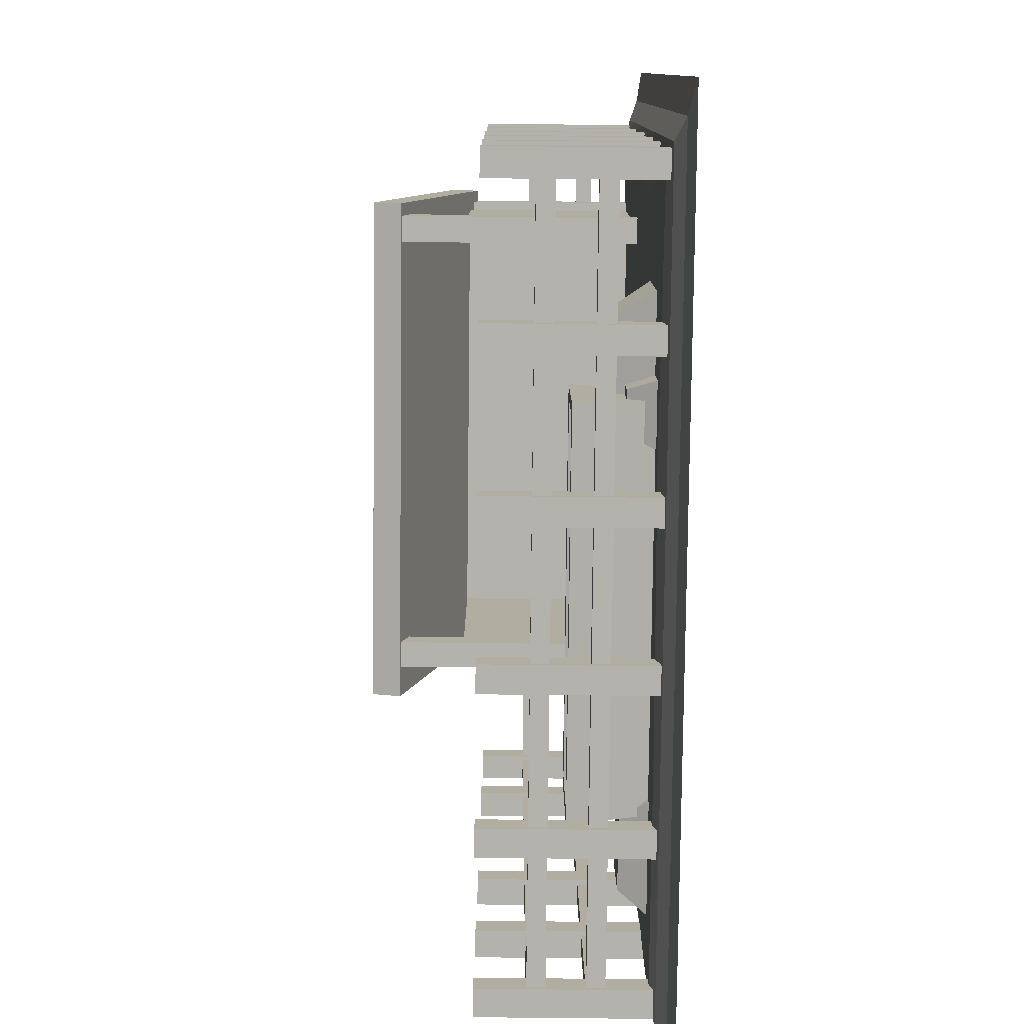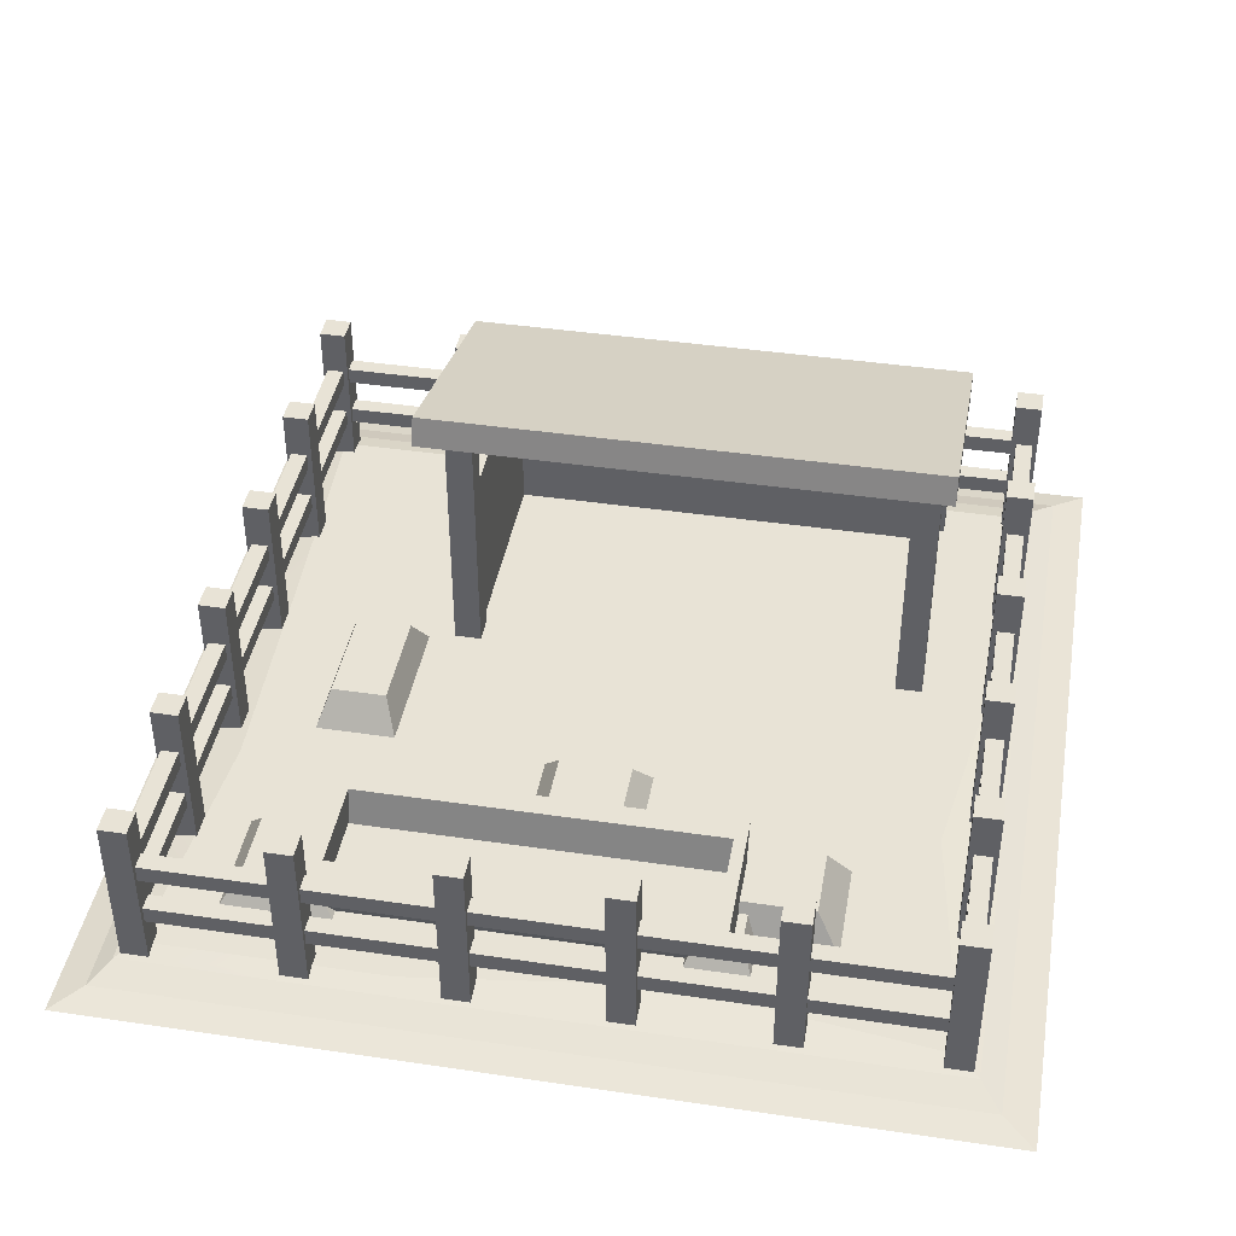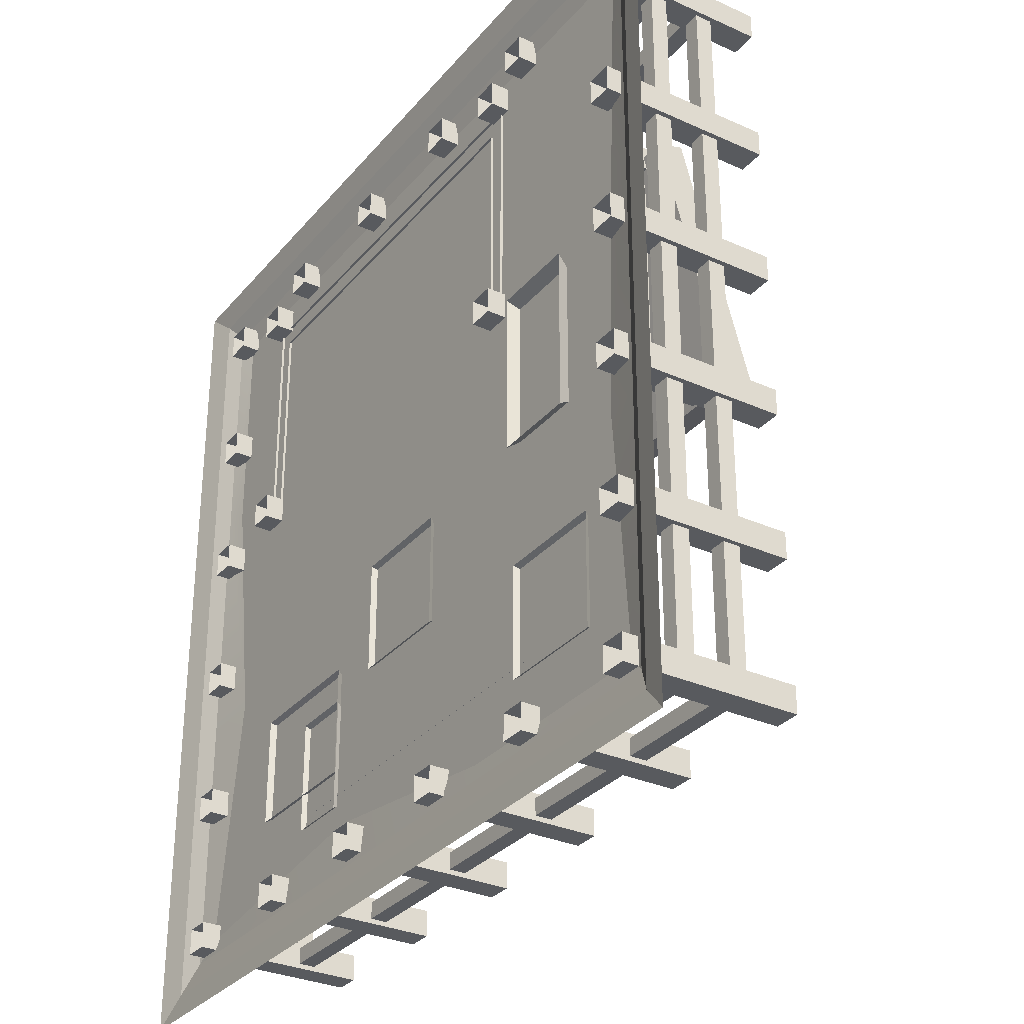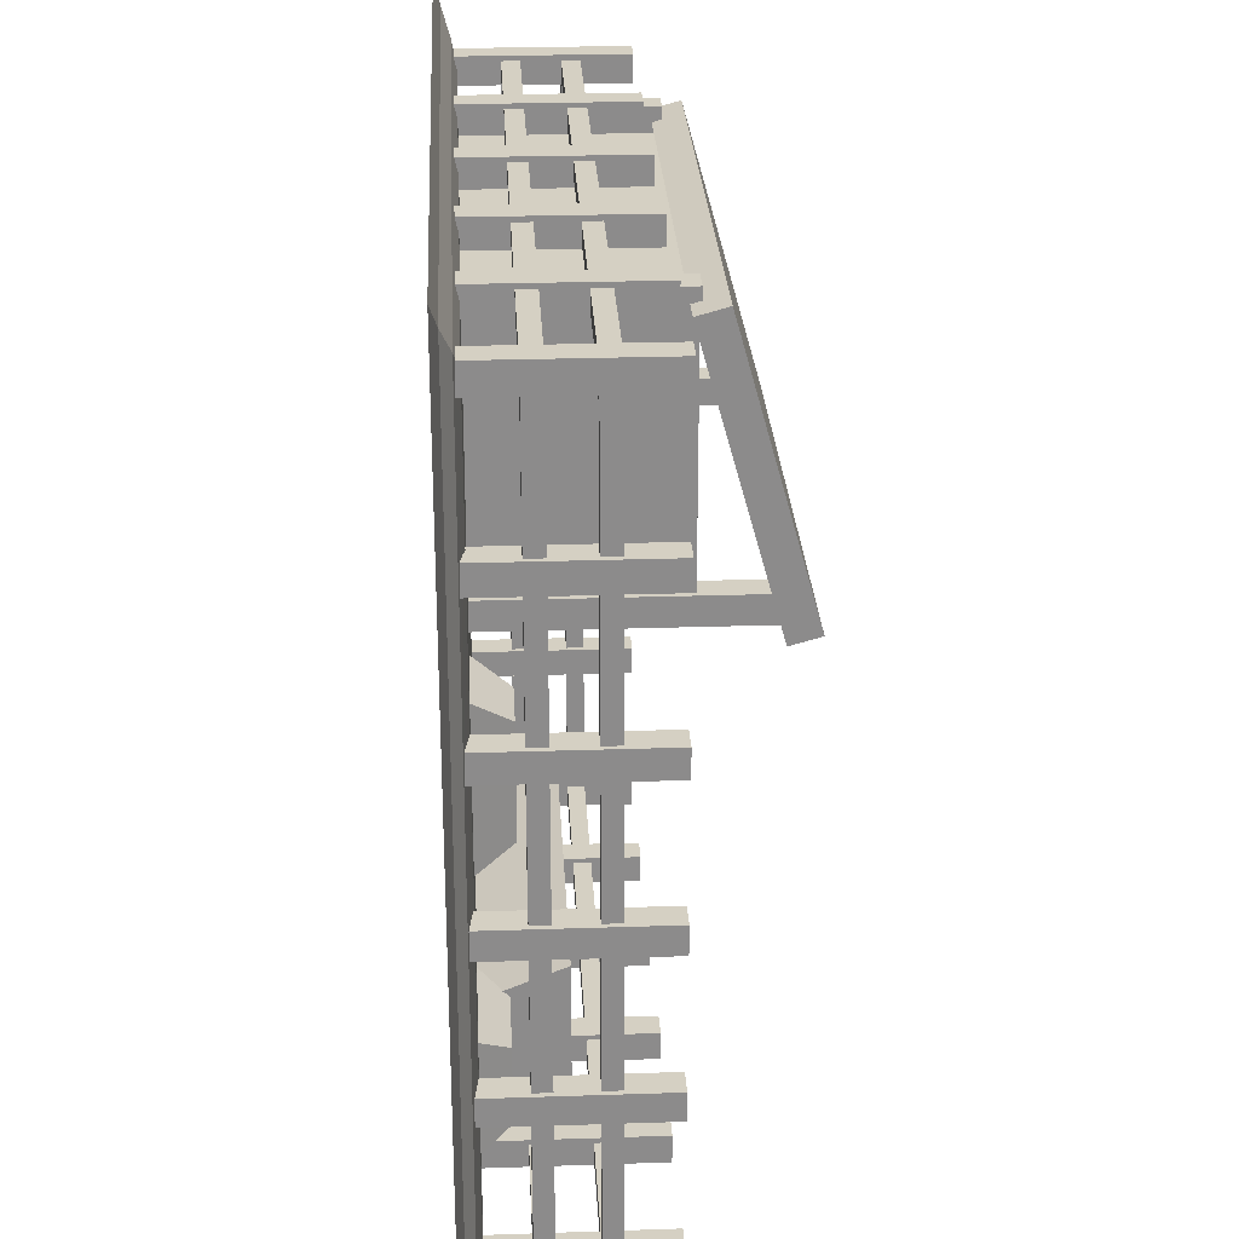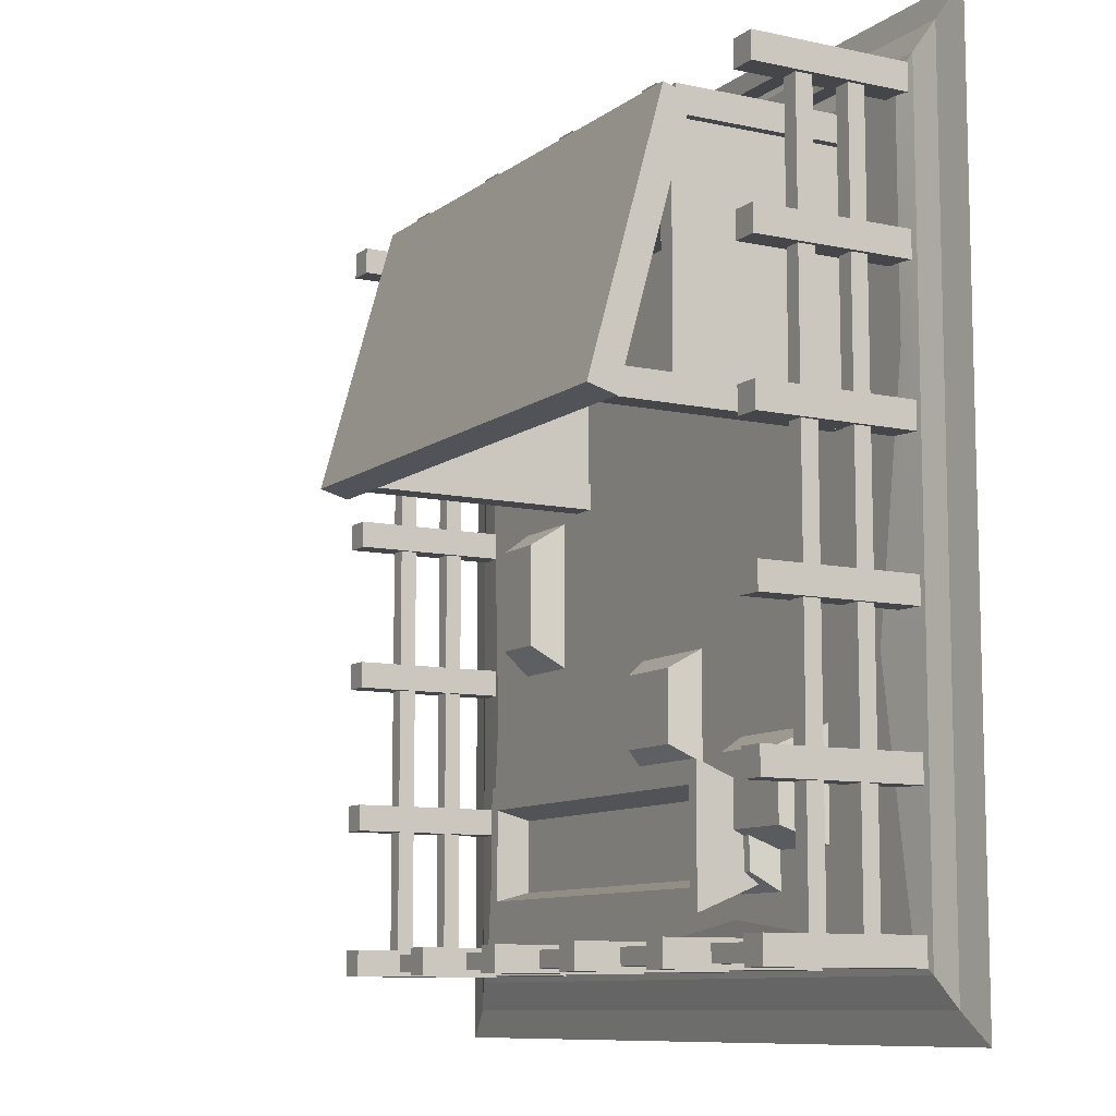
<metadata>
{"format":"obj","ext":"obj","renderer":"f3d","projection":"perspective","resolution":1024,"background":"white","views":[{"elev":-79.6,"azim":-90.6,"up":"+Z"},{"elev":41.8,"azim":-169.9,"up":"+Y"},{"elev":-31.1,"azim":57.2,"up":"+Z"},{"elev":26.3,"azim":87.0,"up":"+Z"},{"elev":-9.6,"azim":-119.4,"up":"+Z"}]}
</metadata>
<code>
v -2.77 0 5.206
v -2.77 0 4.845
v -2.77 2.382 5.206
v -2.77 2.382 4.845
v -3.13 2.382 5.206
v -3.13 2.382 4.845
v -3.13 0 5.206
v -3.13 0 4.845
v -0.7696 0 5.206
v -0.7696 0 4.845
v -0.7696 2.382 5.206
v -0.7696 2.382 4.845
v -1.13 2.382 5.206
v -1.13 2.382 4.845
v -1.13 0 5.206
v -1.13 0 4.845
v 1.23 0 5.206
v 1.23 0 4.845
v 1.23 2.382 5.206
v 1.23 2.382 4.845
v 0.8696 2.382 5.206
v 0.8696 2.382 4.845
v 0.8696 0 5.206
v 0.8696 0 4.845
v 3.23 0 5.206
v 3.23 0 4.845
v 3.23 2.382 5.206
v 3.23 2.382 4.845
v 2.87 2.382 5.206
v 2.87 2.382 4.845
v 2.87 0 5.206
v 2.87 0 4.845
v 5.23 0 5.206
v 5.23 0 4.845
v 5.23 2.382 5.206
v 5.23 2.382 4.845
v 4.87 2.382 5.206
v 4.87 2.382 4.845
v 4.87 0 5.206
v 4.87 0 4.845
v -4.95 1.513 5.141
v -4.95 1.513 4.911
v 5.058 1.513 5.141
v 5.058 1.513 4.911
v 5.058 1.743 5.141
v 5.058 1.743 4.911
v -4.95 1.743 5.141
v -4.95 1.743 4.911
v -4.95 0.7924 5.141
v -4.95 0.7924 4.911
v 5.058 0.7924 5.141
v 5.058 0.7924 4.911
v 5.058 1.023 5.141
v 5.058 1.023 4.911
v -4.95 1.023 5.141
v -4.95 1.023 4.911
v -5.13 0 -2.794
v -4.77 0 -2.794
v -5.13 2.382 -2.794
v -4.77 2.382 -2.794
v -5.13 2.382 -3.155
v -4.77 2.382 -3.155
v -5.13 0 -3.155
v -4.77 0 -3.155
v -5.13 0 -0.7938
v -4.77 0 -0.7938
v -5.13 2.382 -0.7938
v -4.77 2.382 -0.7938
v -5.13 2.382 -1.155
v -4.77 2.382 -1.155
v -5.13 0 -1.155
v -4.77 0 -1.155
v -5.13 0 1.206
v -4.77 0 1.206
v -5.13 2.382 1.206
v -4.77 2.382 1.206
v -5.13 2.382 0.8455
v -4.77 2.382 0.8455
v -5.13 0 0.8455
v -4.77 0 0.8455
v -5.13 0 3.206
v -4.77 0 3.206
v -5.13 2.382 3.206
v -4.77 2.382 3.206
v -5.13 2.382 2.845
v -4.77 2.382 2.845
v -5.13 0 2.845
v -4.77 0 2.845
v -5.13 0 5.206
v -4.77 0 5.206
v -5.13 2.382 5.206
v -4.77 2.382 5.206
v -5.13 2.382 4.845
v -4.77 2.382 4.845
v -5.13 0 4.845
v -4.77 0 4.845
v -5.065 1.513 -4.974
v -4.835 1.513 -4.974
v -5.065 1.513 5.034
v -4.835 1.513 5.034
v -5.065 1.743 5.034
v -4.835 1.743 5.034
v -5.065 1.743 -4.974
v -4.835 1.743 -4.974
v -5.065 0.7924 -4.974
v -4.835 0.7924 -4.974
v -5.065 0.7924 5.034
v -4.835 0.7924 5.034
v -5.065 1.023 5.034
v -4.835 1.023 5.034
v -5.065 1.023 -4.974
v -4.835 1.023 -4.974
v 2.87 0 -5.155
v 2.87 0 -4.794
v 2.87 2.382 -5.155
v 2.87 2.382 -4.794
v 3.23 2.382 -5.155
v 3.23 2.382 -4.794
v 3.23 0 -5.155
v 3.23 0 -4.794
v 0.8696 0 -5.155
v 0.8696 0 -4.794
v 0.8696 2.382 -5.155
v 0.8696 2.382 -4.794
v 1.23 2.382 -5.155
v 1.23 2.382 -4.794
v 1.23 0 -5.155
v 1.23 0 -4.794
v -1.13 0 -5.155
v -1.13 0 -4.794
v -1.13 2.382 -5.155
v -1.13 2.382 -4.794
v -0.7696 2.382 -5.155
v -0.7696 2.382 -4.794
v -0.7696 0 -5.155
v -0.7696 0 -4.794
v -3.13 0 -5.155
v -3.13 0 -4.794
v -3.13 2.382 -5.155
v -3.13 2.382 -4.794
v -2.77 2.382 -5.155
v -2.77 2.382 -4.794
v -2.77 0 -5.155
v -2.77 0 -4.794
v -5.13 0 -5.155
v -5.13 0 -4.794
v -5.13 2.382 -5.155
v -5.13 2.382 -4.794
v -4.77 2.382 -5.155
v -4.77 2.382 -4.794
v -4.77 0 -5.155
v -4.77 0 -4.794
v 5.05 1.513 -5.089
v 5.05 1.513 -4.859
v -4.958 1.513 -5.089
v -4.958 1.513 -4.859
v -4.958 1.743 -5.089
v -4.958 1.743 -4.859
v 5.05 1.743 -5.089
v 5.05 1.743 -4.859
v 5.05 0.7924 -5.089
v 5.05 0.7924 -4.859
v -4.958 0.7924 -5.089
v -4.958 0.7924 -4.859
v -4.958 1.023 -5.089
v -4.958 1.023 -4.859
v 5.05 1.023 -5.089
v 5.05 1.023 -4.859
v 5.23 0 2.845
v 4.87 0 2.845
v 5.23 2.382 2.845
v 4.87 2.382 2.845
v 5.23 2.382 3.206
v 4.87 2.382 3.206
v 5.23 0 3.206
v 4.87 0 3.206
v 5.23 0 0.8455
v 4.87 0 0.8455
v 5.23 2.382 0.8455
v 4.87 2.382 0.8455
v 5.23 2.382 1.206
v 4.87 2.382 1.206
v 5.23 0 1.206
v 4.87 0 1.206
v 5.23 0 -1.155
v 4.87 0 -1.155
v 5.23 2.382 -1.155
v 4.87 2.382 -1.155
v 5.23 2.382 -0.7938
v 4.87 2.382 -0.7938
v 5.23 0 -0.7938
v 4.87 0 -0.7938
v 5.23 0 -3.155
v 4.87 0 -3.155
v 5.23 2.382 -3.155
v 4.87 2.382 -3.155
v 5.23 2.382 -2.794
v 4.87 2.382 -2.794
v 5.23 0 -2.794
v 4.87 0 -2.794
v 5.23 0 -5.155
v 4.87 0 -5.155
v 5.23 2.382 -5.155
v 4.87 2.382 -5.155
v 5.23 2.382 -4.794
v 4.87 2.382 -4.794
v 5.23 0 -4.794
v 4.87 0 -4.794
v 5.165 1.513 5.026
v 4.935 1.513 5.026
v 5.165 1.513 -4.982
v 4.935 1.513 -4.982
v 5.165 1.743 -4.982
v 4.935 1.743 -4.982
v 5.165 1.743 5.026
v 4.935 1.743 5.026
v 5.165 0.7924 5.026
v 4.935 0.7924 5.026
v 5.165 0.7924 -4.982
v 4.935 0.7924 -4.982
v 5.165 1.023 -4.982
v 4.935 1.023 -4.982
v 5.165 1.023 5.026
v 4.935 1.023 5.026
v 2.182 0 4.894
v 2.543 0 4.894
v 2.182 2.652 4.894
v 2.543 2.652 4.894
v 2.182 2.652 4.534
v 2.543 2.652 4.534
v 2.182 0 4.534
v 2.543 0 4.534
v -3.967 0 4.894
v -3.606 0 4.894
v -3.967 2.652 4.894
v -3.606 2.652 4.894
v -3.967 2.652 4.534
v -3.606 2.652 4.534
v -3.967 0 4.534
v -3.606 0 4.534
v 5.05 0.2656 -4.974
v -4.95 0.2656 -4.974
v -4.95 0.2656 5.026
v 5.05 0.2656 5.026
v 5.924 4e-06 -6
v -5.924 4e-06 -6
v -5.924 4e-06 6
v 5.924 4e-06 6
v -4.129 3.541 1.082
v -4.129 2.529 4.708
v 2.905 3.541 1.082
v 2.905 2.529 4.708
v -4.129 3.93 1.19
v -4.129 2.918 4.816
v 2.905 2.918 4.816
v 2.905 3.93 1.19
v -3.847 0.2324 1.264
v -3.847 0.2324 4.579
v -3.847 2.64 1.264
v -3.847 2.64 4.579
v -3.608 2.64 1.264
v -3.608 0.2324 1.264
v 2.168 0.2324 1.264
v 2.168 2.64 1.264
v 2.406 2.64 1.264
v 2.406 2.64 4.579
v 2.406 0.2324 1.264
v 2.406 0.2324 4.579
v -3.608 2.64 4.306
v -3.608 0.2324 4.306
v 2.168 0.2324 4.306
v 2.168 2.64 4.306
v 2.117 0 1.48
v 2.478 0 1.48
v 2.117 3.542 1.48
v 2.478 3.542 1.48
v 2.117 3.542 1.119
v 2.478 3.542 1.119
v 2.117 0 1.119
v 2.478 0 1.119
v -3.954 0 1.48
v -3.593 0 1.48
v -3.954 3.542 1.48
v -3.593 3.542 1.48
v -3.954 3.542 1.119
v -3.593 3.542 1.119
v -3.954 0 1.119
v -3.593 0 1.119
v 0.5313 0.6183 -2.317
v -0.4313 0.6183 -2.317
v -0.4313 0.6183 -1.354
v 0.5313 0.6183 -1.354
v 0.8159 0.1984 -2.601
v -0.7159 0.1984 -2.601
v -0.7159 0.1984 -1.069
v 0.8159 0.1984 -1.069
v 4.019 0.6183 -3.983
v 3.057 0.6183 -3.983
v 3.057 0.6183 -3.02
v 4.019 0.6183 -3.02
v 4.304 0.1984 -4.268
v 2.772 0.1984 -4.268
v 2.772 0.1984 -2.736
v 4.304 0.1984 -2.736
v -1.682 0.6183 -3.983
v -2.236 0.6183 -3.983
v -2.236 0.6183 -3.02
v -1.682 0.6183 -3.02
v -1.518 0.1984 -4.268
v -2.399 0.1984 -4.268
v -2.399 0.1984 -2.736
v -1.518 0.1984 -2.736
v -1.868 0.7615 -3.487
v -3.076 0.7615 -3.487
v -3.076 0.7615 -2.546
v -1.868 0.7615 -2.546
v -1.511 0.189 -3.765
v -3.433 0.189 -3.765
v -3.433 0.189 -2.268
v -1.511 0.189 -2.268
v 3.733 0.7162 -0.6746
v 2.986 0.7162 -0.6746
v 2.986 0.7162 0.7263
v 3.733 0.7162 0.7263
v 3.953 0.1051 -1.089
v 2.765 0.1051 -1.089
v 2.765 0.1051 1.14
v 3.953 0.1051 1.14
v 5.302 0.1979 -5.228
v -5.204 0.1979 -5.228
v -5.204 0.1979 5.309
v 5.302 0.1979 5.309
v 5.538 0.08098 -5.609
v -5.497 0.08098 -5.609
v -5.497 0.08098 5.633
v 5.538 0.08098 5.633
v 2.202 4e-06 -6
v 2.04 0.08098 -5.609
v 1.935 0.1979 -5.228
v 1.844 0.2656 -4.974
v 1.844 0.2656 5.026
v 1.935 0.1979 5.309
v 2.04 0.08098 5.633
v 2.202 4e-06 6
v -1.673 4e-06 -6
v -1.544 0.08098 -5.609
v -1.46 0.1979 -5.228
v -1.387 0.2656 -4.527
v -1.387 0.2656 5.026
v -1.46 0.1979 5.309
v -1.544 0.08098 5.633
v -1.673 4e-06 6
v 5.924 4e-06 -1.889
v 5.538 0.08098 -1.745
v 5.302 0.1979 -1.651
v 4.759 0.2656 -1.57
v 0.2286 0.2656 0.1507
v -4.441 0.2656 -1.57
v -5.204 0.1979 -1.651
v -5.497 0.08098 -1.745
v -5.924 4e-06 -1.889
v 5.924 4e-06 2.24
v 5.538 0.08098 2.073
v 5.302 0.1979 1.966
v 4.898 0.2656 1.872
v -4.95 0.2656 1.872
v -5.204 0.1979 1.966
v -5.497 0.08098 2.073
v -5.924 4e-06 2.24
v 0.01143 3.541 1.082
v -2.117 0.2642 -4.07
v -2.117 0.2642 -3.07
v -2.117 1.28 -4.48
v -2.117 1.28 -2.66
v 3.028 1.28 -4.48
v 3.028 1.28 -2.66
v 3.028 0.2642 -4.07
v 3.028 0.2642 -3.07
v -1.956 1.28 -4.179
v -1.956 1.28 -2.961
v 2.867 1.28 -2.961
v 2.867 1.28 -4.179
v -1.956 0.8011 -4.051
v -1.956 0.8011 -3.089
v 2.867 0.8011 -3.089
v 2.867 0.8011 -4.051
f 1 2 4 3
f 3 4 6 5
f 5 6 8 7
f 2 8 6 4
f 7 1 3 5
f 9 10 12 11
f 11 12 14 13
f 13 14 16 15
f 10 16 14 12
f 15 9 11 13
f 17 18 20 19
f 19 20 22 21
f 21 22 24 23
f 18 24 22 20
f 23 17 19 21
f 25 26 28 27
f 27 28 30 29
f 29 30 32 31
f 26 32 30 28
f 31 25 27 29
f 33 34 36 35
f 35 36 38 37
f 37 38 40 39
f 34 40 38 36
f 39 33 35 37
f 41 42 44 43
f 45 46 48 47
f 47 48 42 41
f 42 48 46 44
f 47 41 43 45
f 49 50 52 51
f 53 54 56 55
f 55 56 50 49
f 50 56 54 52
f 55 49 51 53
f 57 58 60 59
f 59 60 62 61
f 61 62 64 63
f 58 64 62 60
f 63 57 59 61
f 65 66 68 67
f 67 68 70 69
f 69 70 72 71
f 66 72 70 68
f 71 65 67 69
f 73 74 76 75
f 75 76 78 77
f 77 78 80 79
f 74 80 78 76
f 79 73 75 77
f 81 82 84 83
f 83 84 86 85
f 85 86 88 87
f 82 88 86 84
f 87 81 83 85
f 89 90 92 91
f 91 92 94 93
f 93 94 96 95
f 90 96 94 92
f 95 89 91 93
f 97 98 100 99
f 101 102 104 103
f 103 104 98 97
f 98 104 102 100
f 103 97 99 101
f 105 106 108 107
f 109 110 112 111
f 111 112 106 105
f 106 112 110 108
f 111 105 107 109
f 113 114 116 115
f 115 116 118 117
f 117 118 120 119
f 114 120 118 116
f 119 113 115 117
f 121 122 124 123
f 123 124 126 125
f 125 126 128 127
f 122 128 126 124
f 127 121 123 125
f 129 130 132 131
f 131 132 134 133
f 133 134 136 135
f 130 136 134 132
f 135 129 131 133
f 137 138 140 139
f 139 140 142 141
f 141 142 144 143
f 138 144 142 140
f 143 137 139 141
f 145 146 148 147
f 147 148 150 149
f 149 150 152 151
f 146 152 150 148
f 151 145 147 149
f 153 154 156 155
f 157 158 160 159
f 159 160 154 153
f 154 160 158 156
f 159 153 155 157
f 161 162 164 163
f 165 166 168 167
f 167 168 162 161
f 162 168 166 164
f 167 161 163 165
f 169 170 172 171
f 171 172 174 173
f 173 174 176 175
f 170 176 174 172
f 175 169 171 173
f 177 178 180 179
f 179 180 182 181
f 181 182 184 183
f 178 184 182 180
f 183 177 179 181
f 185 186 188 187
f 187 188 190 189
f 189 190 192 191
f 186 192 190 188
f 191 185 187 189
f 193 194 196 195
f 195 196 198 197
f 197 198 200 199
f 194 200 198 196
f 199 193 195 197
f 201 202 204 203
f 203 204 206 205
f 205 206 208 207
f 202 208 206 204
f 207 201 203 205
f 209 210 212 211
f 213 214 216 215
f 215 216 210 209
f 210 216 214 212
f 215 209 211 213
f 217 218 220 219
f 221 222 224 223
f 223 224 218 217
f 218 224 222 220
f 223 217 219 221
f 225 226 228 227
f 227 228 230 229
f 229 230 232 231
f 226 232 230 228
f 231 225 227 229
f 233 234 236 235
f 235 236 238 237
f 237 238 240 239
f 234 240 238 236
f 239 233 235 237
f 365 357 341 244
f 340 241 329 339
f 243 366 367 331
f 244 341 342 332
f 365 244 332 364
f 253 254 255 256
f 249 250 254 253
f 250 252 255 254
f 252 251 256 255
f 251 370 249 253 256
f 249 370 251 252 250
f 259 257 258 260
f 269 261 259 260
f 261 269 270 262
f 263 271 272 264
f 265 264 272 266
f 267 265 266 268
f 266 260 258 268
f 272 271 270 269
f 266 272 269 260
f 273 274 276 275
f 275 276 278 277
f 277 278 280 279
f 274 280 278 276
f 279 273 275 277
f 281 282 284 283
f 283 284 286 285
f 285 286 288 287
f 282 288 286 284
f 287 281 283 285
f 289 290 291 292
f 290 289 293 294
f 291 290 294 295
f 292 291 295 296
f 289 292 296 293
f 297 298 299 300
f 298 297 301 302
f 299 298 302 303
f 300 299 303 304
f 297 300 304 301
f 305 306 307 308
f 306 305 309 310
f 307 306 310 311
f 308 307 311 312
f 305 308 312 309
f 313 314 315 316
f 314 313 317 318
f 315 314 318 319
f 316 315 319 320
f 313 316 320 317
f 321 322 323 324
f 322 321 325 326
f 323 322 326 327
f 324 323 327 328
f 321 324 328 325
f 339 329 333 338
f 331 367 368 335
f 332 342 343 336
f 364 332 336 363
f 338 333 245 337
f 335 368 369 247
f 336 343 344 248
f 363 336 248 362
f 346 338 337 345
f 347 339 338 346
f 348 340 339 347
f 341 357 349
f 342 341 349 350
f 343 342 350 351
f 344 343 351 352
f 334 346 345 246
f 330 347 346 334
f 242 348 347 330
f 349 357 366 243
f 350 349 243 331
f 351 350 331 335
f 352 351 335 247
f 333 354 353 245
f 329 355 354 333
f 241 356 355 329
f 241 340 357 356
f 357 340 348
f 358 357 348 242
f 359 358 242 330
f 360 359 330 334
f 361 360 334 246
f 354 363 362 353
f 355 364 363 354
f 356 365 364 355
f 356 357 365
f 366 357 358
f 367 366 358 359
f 368 367 359 360
f 369 368 360 361
f 371 372 374 373
f 383 384 385 386
f 375 376 378 377
f 377 378 372 371
f 372 378 376 374
f 377 371 373 375
f 373 374 380 379
f 374 376 381 380
f 376 375 382 381
f 375 373 379 382
f 379 380 384 383
f 380 381 385 384
f 381 382 386 385
f 382 379 383 386

</code>
